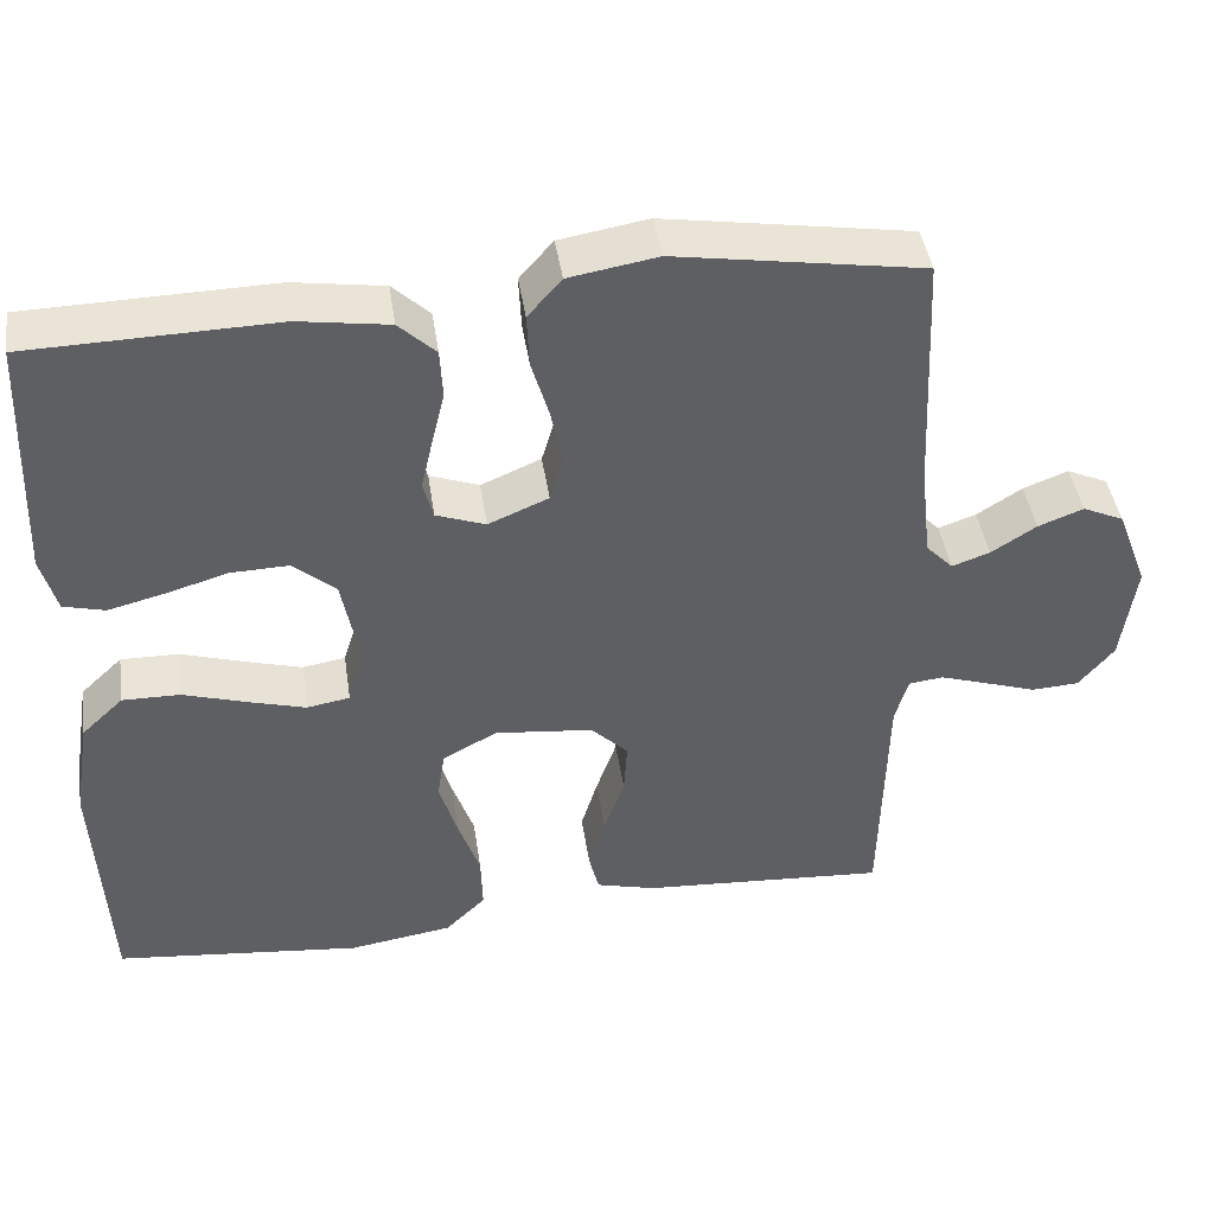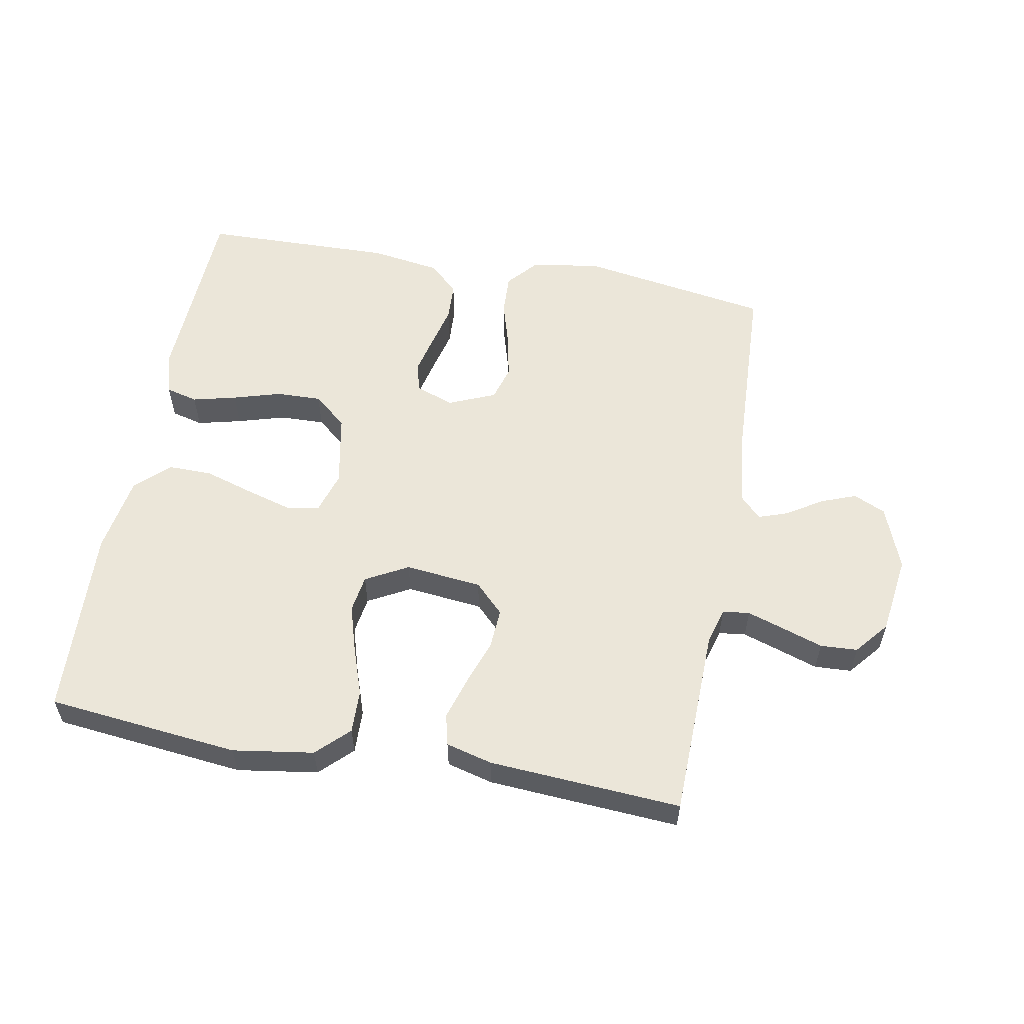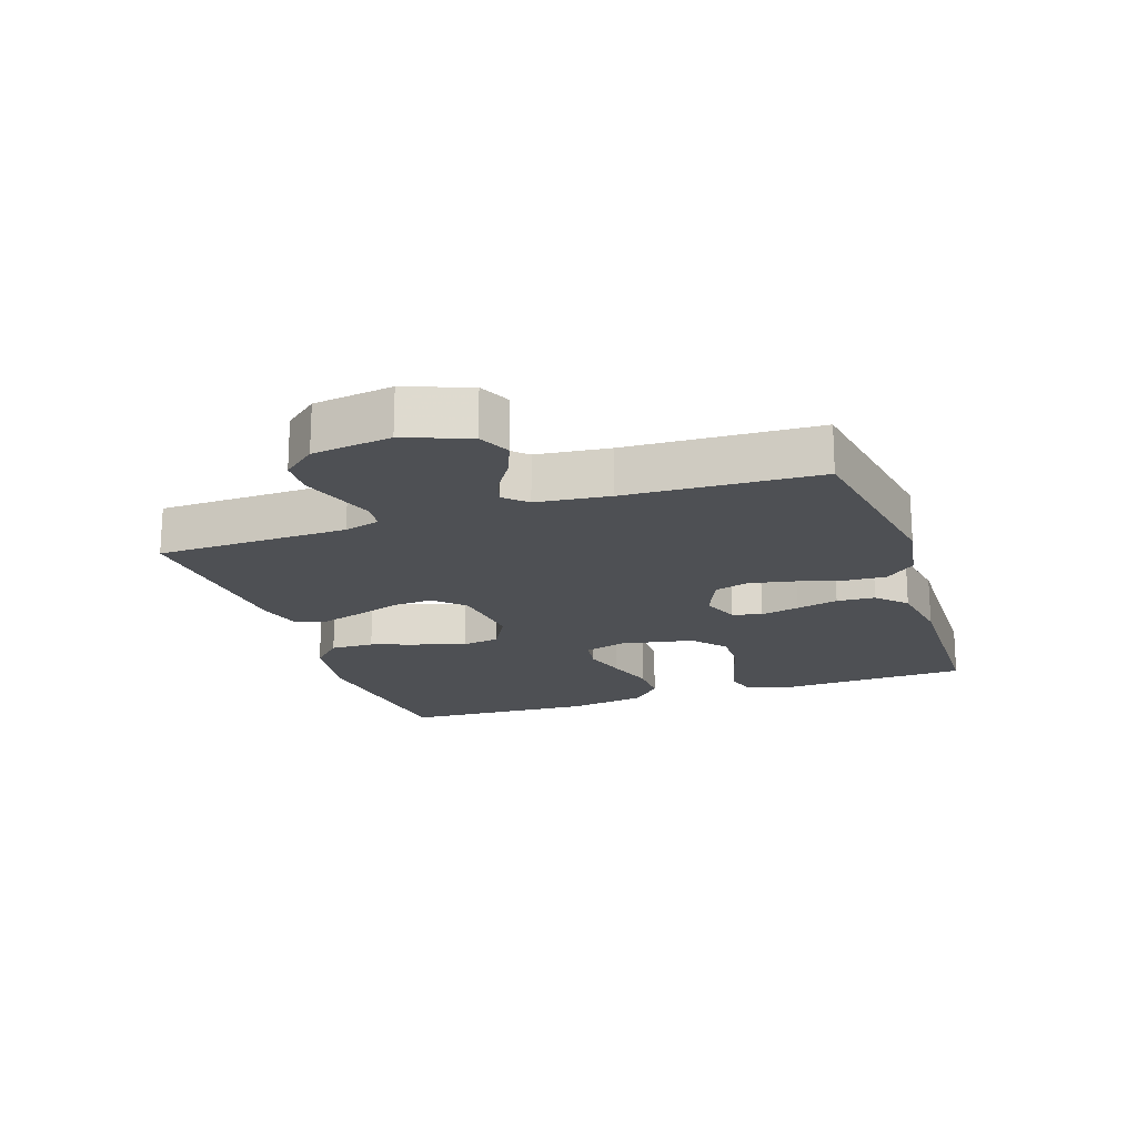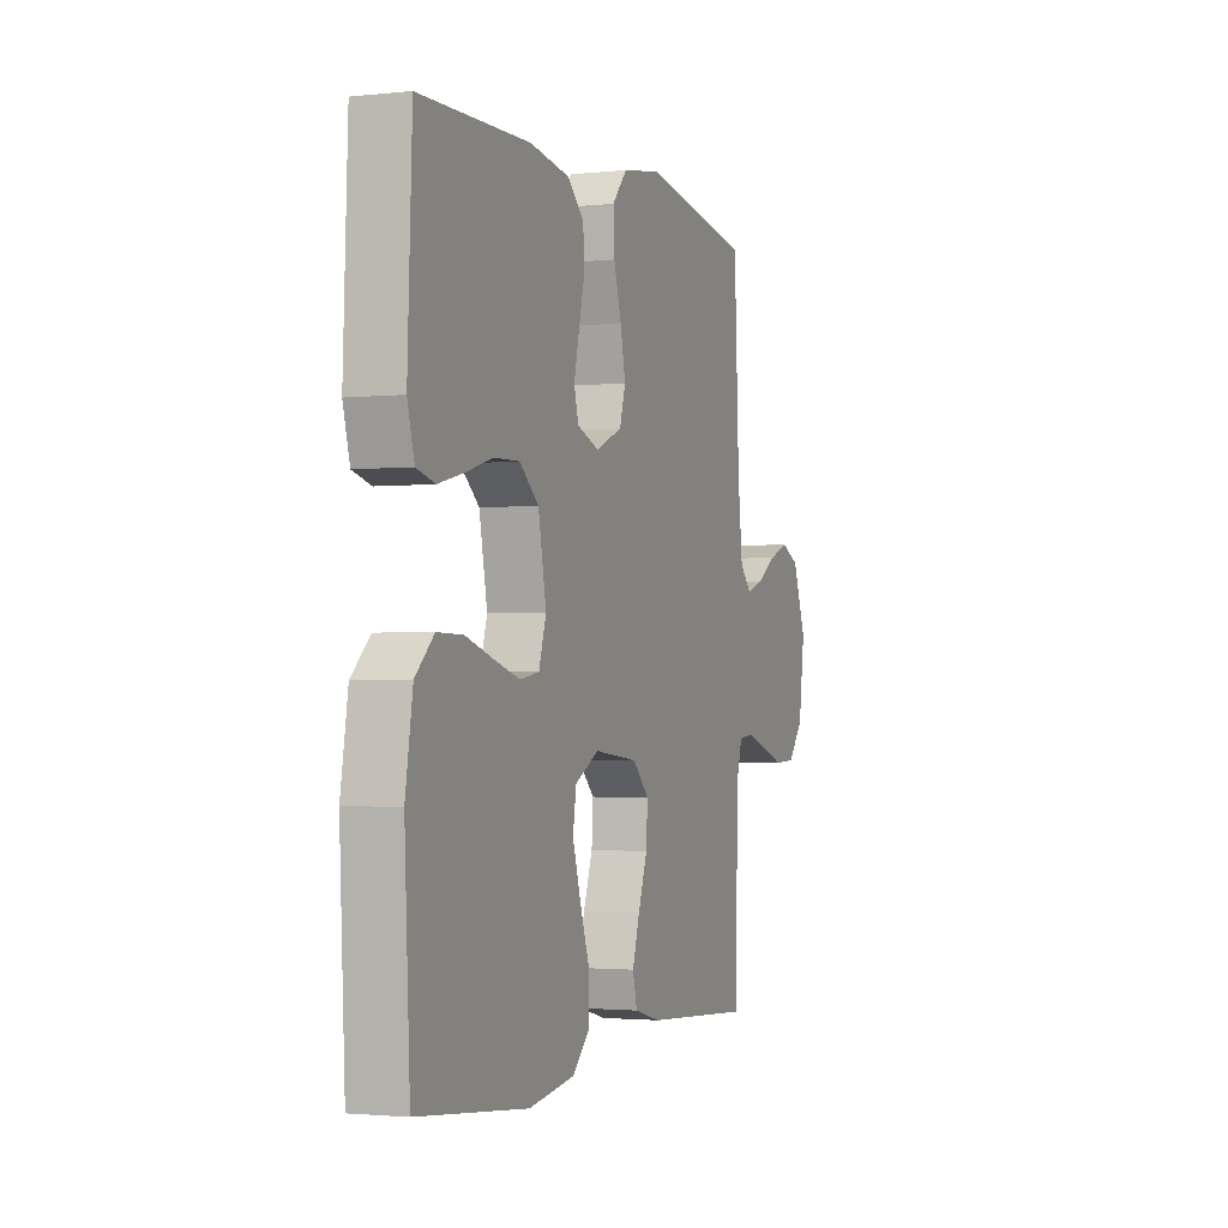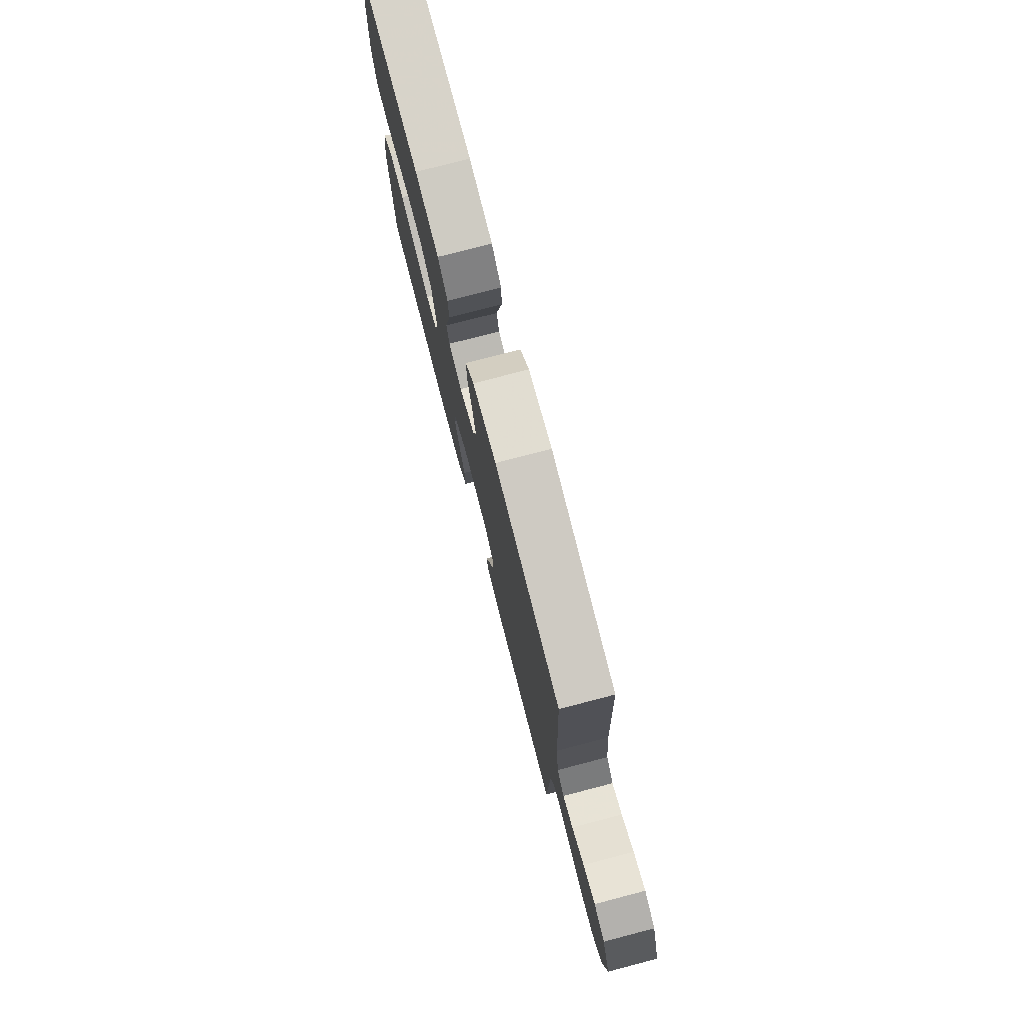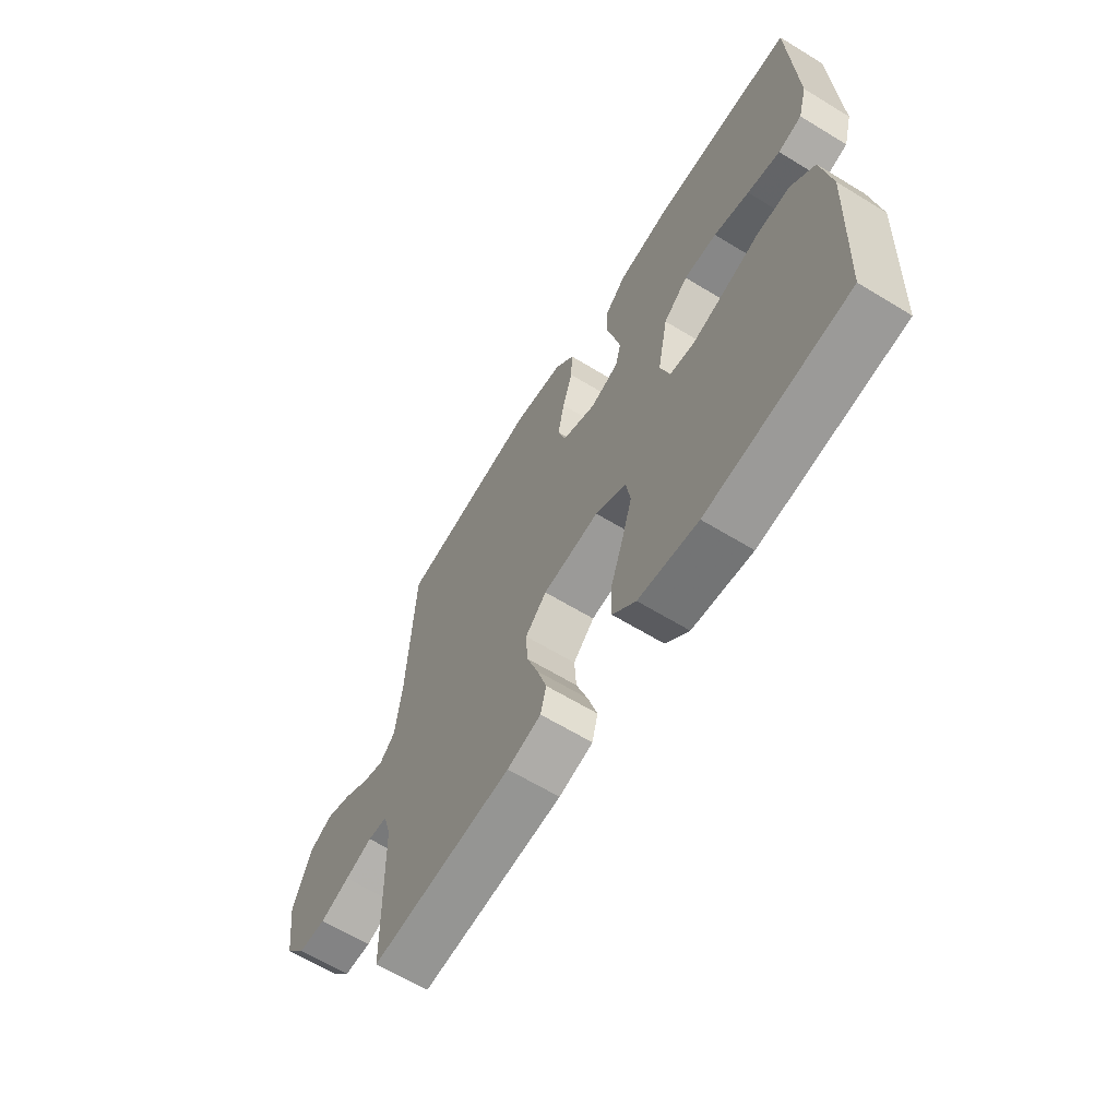
<metadata>
{"format":"obj","ext":"obj","renderer":"f3d","projection":"perspective","resolution":1024,"background":"white","views":[{"elev":43.4,"azim":171.5,"up":"+Z"},{"elev":56.5,"azim":-169.6,"up":"+Y"},{"elev":-18.6,"azim":-71.2,"up":"+Y"},{"elev":-2.0,"azim":110.9,"up":"+Z"},{"elev":77.2,"azim":-104.6,"up":"+Z"},{"elev":-63.9,"azim":58.4,"up":"+Z"}]}
</metadata>
<code>
v -0.5 0.07 0.5
v -0.2 0.07 0.549
v -0.092 0.07 0.531
v -0.051 0.07 0.484
v -0.054 0.07 0.419
v -0.075 0.07 0.347
v -0.089 0.07 0.278
v -0.073 0.07 0.223
v 0 0.07 0.192
v 0.06 0.07 0.214
v 0.072 0.07 0.26
v 0.058 0.07 0.321
v 0.042 0.07 0.387
v 0.045 0.07 0.447
v 0.09 0.07 0.49
v 0.2 0.07 0.507
v 0.5 0.07 0.5
v 0.512 0.07 0.2
v 0.493 0.07 0.131
v 0.443 0.07 0.118
v 0.374 0.07 0.135
v 0.299 0.07 0.157
v 0.229 0.07 0.159
v 0.177 0.07 0.115
v 0.155 0.07 0
v 0.175 0.07 -0.065
v 0.227 0.07 -0.074
v 0.297 0.07 -0.054
v 0.374 0.07 -0.03
v 0.444 0.07 -0.029
v 0.495 0.07 -0.077
v 0.515 0.07 -0.2
v 0.5 0.07 -0.5
v 0.2 0.07 -0.532
v 0.074 0.07 -0.513
v 0.025 0.07 -0.465
v 0.027 0.07 -0.397
v 0.053 0.07 -0.321
v 0.075 0.07 -0.248
v 0.066 0.07 -0.189
v 0 0.07 -0.153
v -0.12 0.07 -0.166
v -0.165 0.07 -0.211
v -0.161 0.07 -0.275
v -0.136 0.07 -0.346
v -0.116 0.07 -0.412
v -0.128 0.07 -0.461
v -0.2 0.07 -0.48
v -0.5 0.07 -0.5
v -0.507 0.07 -0.2
v -0.523 0.07 -0.144
v -0.565 0.07 -0.139
v -0.623 0.07 -0.158
v -0.686 0.07 -0.179
v -0.744 0.07 -0.176
v -0.787 0.07 -0.124
v -0.804 0.07 0
v -0.766 0.07 0.1
v -0.716 0.07 0.123
v -0.661 0.07 0.102
v -0.606 0.07 0.067
v -0.56 0.07 0.051
v -0.527 0.07 0.085
v -0.514 0.07 0.2
v -0.5 0 0.5
v -0.2 0 0.549
v -0.092 0 0.531
v -0.051 0 0.484
v -0.054 0 0.419
v -0.075 0 0.347
v -0.089 0 0.278
v -0.073 0 0.223
v 0 0 0.192
v 0.06 0 0.214
v 0.072 0 0.26
v 0.058 0 0.321
v 0.042 0 0.387
v 0.045 0 0.447
v 0.09 0 0.49
v 0.2 0 0.507
v 0.5 0 0.5
v 0.512 0 0.2
v 0.493 0 0.131
v 0.443 0 0.118
v 0.374 0 0.135
v 0.299 0 0.157
v 0.229 0 0.159
v 0.177 0 0.115
v 0.155 0 0
v 0.175 0 -0.065
v 0.227 0 -0.074
v 0.297 0 -0.054
v 0.374 0 -0.03
v 0.444 0 -0.029
v 0.495 0 -0.077
v 0.515 0 -0.2
v 0.5 0 -0.5
v 0.2 0 -0.532
v 0.074 0 -0.513
v 0.025 0 -0.465
v 0.027 0 -0.397
v 0.053 0 -0.321
v 0.075 0 -0.248
v 0.066 0 -0.189
v 0 0 -0.153
v -0.12 0 -0.166
v -0.165 0 -0.211
v -0.161 0 -0.275
v -0.136 0 -0.346
v -0.116 0 -0.412
v -0.128 0 -0.461
v -0.2 0 -0.48
v -0.5 0 -0.5
v -0.507 0 -0.2
v -0.523 0 -0.144
v -0.565 0 -0.139
v -0.623 0 -0.158
v -0.686 0 -0.179
v -0.744 0 -0.176
v -0.787 0 -0.124
v -0.804 0 0
v -0.766 0 0.1
v -0.716 0 0.123
v -0.661 0 0.102
v -0.606 0 0.067
v -0.56 0 0.051
v -0.527 0 0.085
v -0.514 0 0.2
f 59 60 61
f 58 59 61
f 57 58 61
f 56 57 61
f 55 56 61
f 54 55 61
f 53 54 61
f 52 53 61 62
f 51 52 62 63
f 48 49 50
f 47 48 50
f 46 47 50
f 45 46 50
f 44 45 50
f 51 63 64
f 50 51 64
f 44 50 64
f 43 44 64
f 36 37 38
f 35 36 38
f 34 35 38
f 33 34 38
f 32 33 38
f 31 32 38
f 30 31 38
f 29 30 38
f 28 29 38
f 27 28 38 39
f 26 27 39 40
f 20 21 22
f 19 20 22
f 18 19 22
f 17 18 22
f 16 17 22
f 15 16 22
f 14 15 22
f 13 14 22
f 12 13 22
f 11 12 22 23
f 10 11 23 24
f 4 5 6
f 3 4 6
f 2 3 6
f 1 2 6
f 64 1 6
f 64 6 7
f 64 7 8
f 43 64 8
f 42 43 8
f 41 42 8 9
f 41 9 10
f 40 41 10
f 26 40 10
f 25 26 10
f 10 24 25
f 125 124 123
f 125 123 122
f 125 122 121
f 125 121 120
f 125 120 119
f 125 119 118
f 125 118 117
f 126 125 117 116
f 127 126 116 115
f 114 113 112
f 114 112 111
f 114 111 110
f 114 110 109
f 114 109 108
f 128 127 115
f 128 115 114
f 128 114 108
f 128 108 107
f 102 101 100
f 102 100 99
f 102 99 98
f 102 98 97
f 102 97 96
f 102 96 95
f 102 95 94
f 102 94 93
f 102 93 92
f 103 102 92 91
f 104 103 91 90
f 86 85 84
f 86 84 83
f 86 83 82
f 86 82 81
f 86 81 80
f 86 80 79
f 86 79 78
f 86 78 77
f 86 77 76
f 87 86 76 75
f 88 87 75 74
f 70 69 68
f 70 68 67
f 70 67 66
f 70 66 65
f 70 65 128
f 71 70 128
f 72 71 128
f 72 128 107
f 72 107 106
f 73 72 106 105
f 74 73 105
f 74 105 104
f 74 104 90
f 74 90 89
f 89 88 74
f 1 65 66 2
f 2 66 67 3
f 3 67 68 4
f 4 68 69 5
f 5 69 70 6
f 6 70 71 7
f 7 71 72 8
f 8 72 73 9
f 9 73 74 10
f 10 74 75 11
f 11 75 76 12
f 12 76 77 13
f 13 77 78 14
f 14 78 79 15
f 15 79 80 16
f 16 80 81 17
f 17 81 82 18
f 18 82 83 19
f 19 83 84 20
f 20 84 85 21
f 21 85 86 22
f 22 86 87 23
f 23 87 88 24
f 24 88 89 25
f 25 89 90 26
f 26 90 91 27
f 27 91 92 28
f 28 92 93 29
f 29 93 94 30
f 30 94 95 31
f 31 95 96 32
f 32 96 97 33
f 33 97 98 34
f 34 98 99 35
f 35 99 100 36
f 36 100 101 37
f 37 101 102 38
f 38 102 103 39
f 39 103 104 40
f 40 104 105 41
f 41 105 106 42
f 42 106 107 43
f 43 107 108 44
f 44 108 109 45
f 45 109 110 46
f 46 110 111 47
f 47 111 112 48
f 48 112 113 49
f 49 113 114 50
f 50 114 115 51
f 51 115 116 52
f 52 116 117 53
f 53 117 118 54
f 54 118 119 55
f 55 119 120 56
f 56 120 121 57
f 57 121 122 58
f 58 122 123 59
f 59 123 124 60
f 60 124 125 61
f 61 125 126 62
f 62 126 127 63
f 63 127 128 64
f 64 128 65 1

</code>
